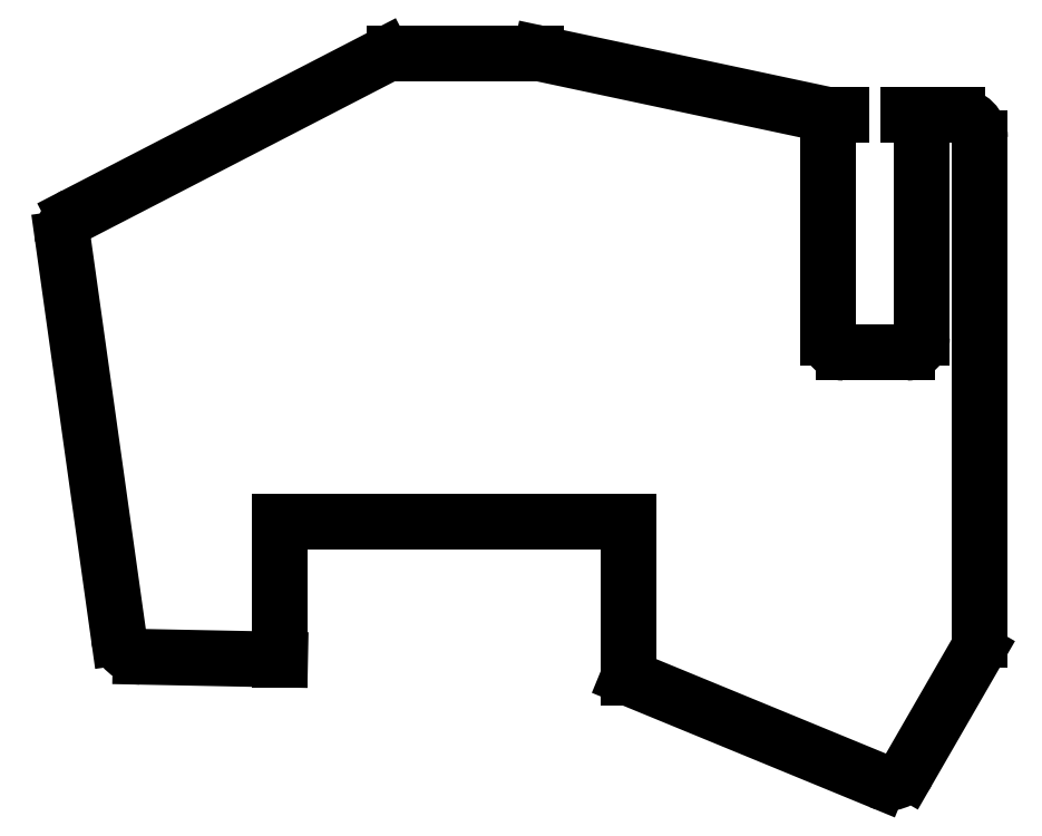
<metadata>
{"format":"dxf","ext":"dxf","renderer":"ezdxf+matplotlib","layout":"modelspace","background":"white","min_lineweight":24,"dpi":150}
</metadata>
<code>
0
SECTION
2
ENTITIES
0
LINE
8
0
10
103.6
20
-13.45
11
94.39
21
-29.5
0
LINE
8
0
10
90.65
20
-30.78
11
57.05
21
-16.96
0
LINE
8
0
10
10.55
20
-14.54
11
-8.083
21
-14.17
0
LINE
8
0
10
-10.99
20
-11.59
11
-18.48
21
41.71
0
LINE
8
0
10
-16.89
20
44.79
11
24.4
21
66.12
0
LINE
8
0
10
25.78
20
66.45
11
44.73
21
66.45
0
LINE
8
0
10
45.36
20
66.38
11
83.74
21
58.22
0
LINE
8
0
10
84.36
20
58.15
11
85.6
21
58.15
0
LINE
8
0
10
94.5
20
58.15
11
101
21
58.15
0
LINE
8
0
10
104
20
55.15
11
104
21
-11.95
0
ARC
8
0
10
91.79
20
-28
40
3
50
247.6
51
330
0
ARC
8
0
10
-8.024
20
-11.17
40
3
50
188
51
268.9
0
ARC
8
0
10
-15.51
20
42.12
40
3
50
117.3
51
188
0
ARC
8
0
10
25.78
20
63.45
40
3
50
90
51
117.3
0
ARC
8
0
10
44.73
20
63.45
40
3
50
77.99
51
90
0
ARC
8
0
10
84.36
20
61.15
40
3
50
258
51
270
0
ARC
8
0
10
101
20
55.15
40
3
50
0
51
90
0
ARC
8
0
10
101
20
-11.95
40
3
50
330
51
0
0
LINE
8
0
10
83.8
20
56.16
11
83.8
21
28.45
0
LINE
8
0
10
85.8
20
26.45
11
94.3
21
26.45
0
LINE
8
0
10
96.3
20
28.45
11
96.3
21
56.16
0
ARC
8
0
10
85.8
20
56.16
40
2
50
95.73
51
180
0
ARC
8
0
10
85.8
20
28.45
40
2
50
180
51
270
0
ARC
8
0
10
94.3
20
28.45
40
2
50
270
51
0
0
ARC
8
0
10
94.3
20
56.16
40
2
50
0
51
84.27
0
LINE
8
0
10
10.55
20
-14.54
11
10.55
21
3.95
0
LINE
8
0
10
10.55
20
3.95
11
57.05
21
3.95
0
LINE
8
0
10
57.05
20
3.95
11
57.05
21
-16.96
0
ENDSEC
0
EOF

</code>
